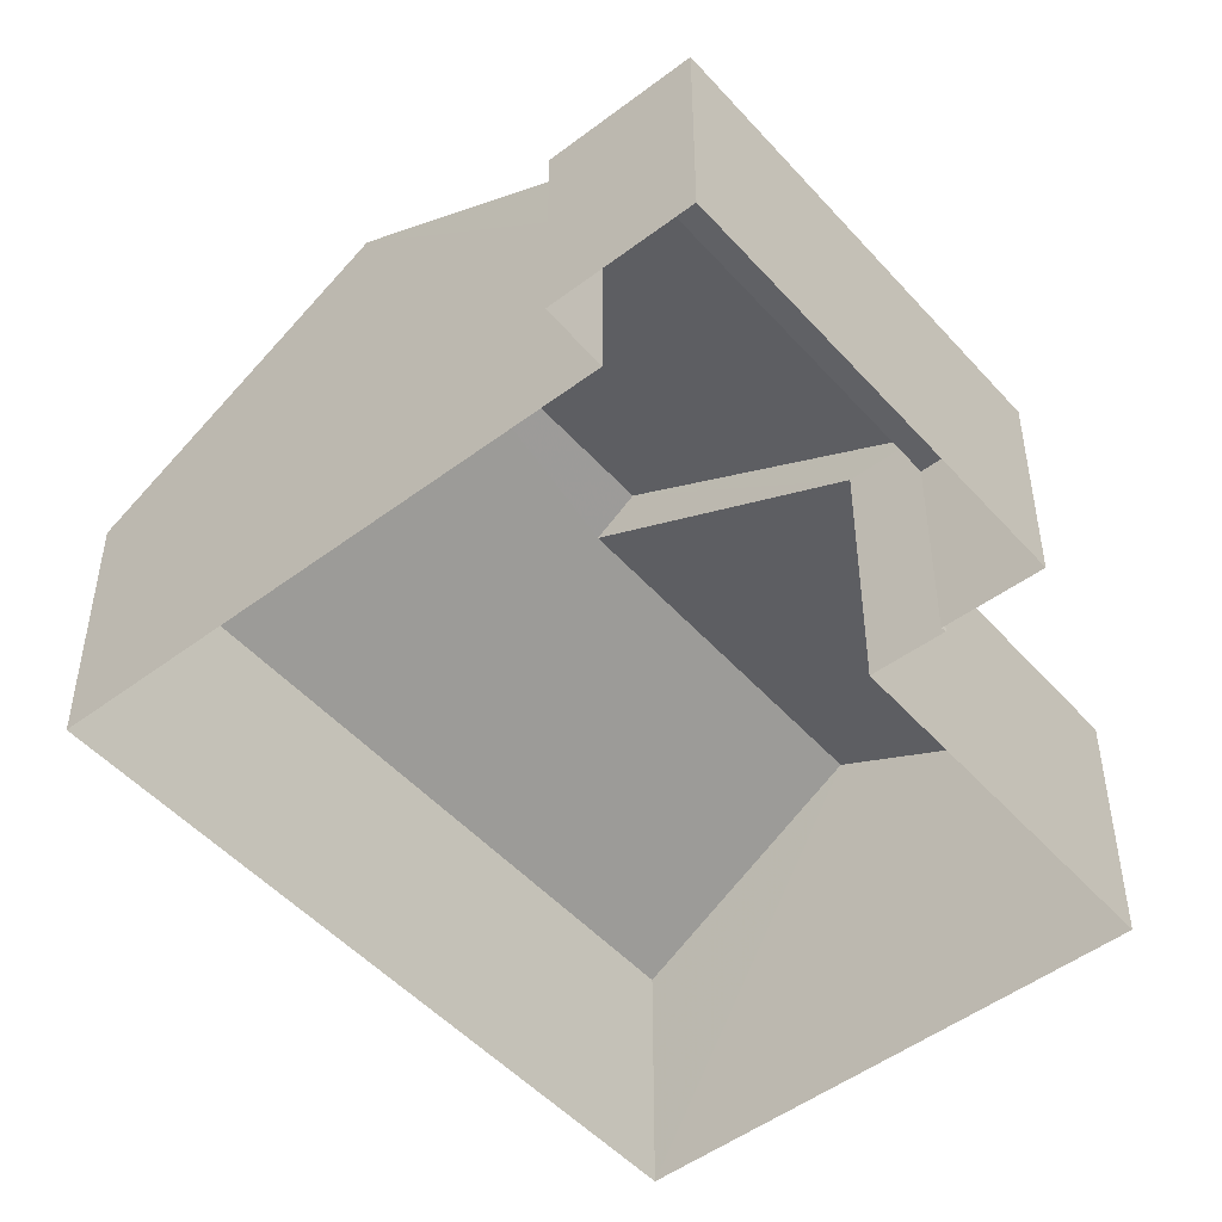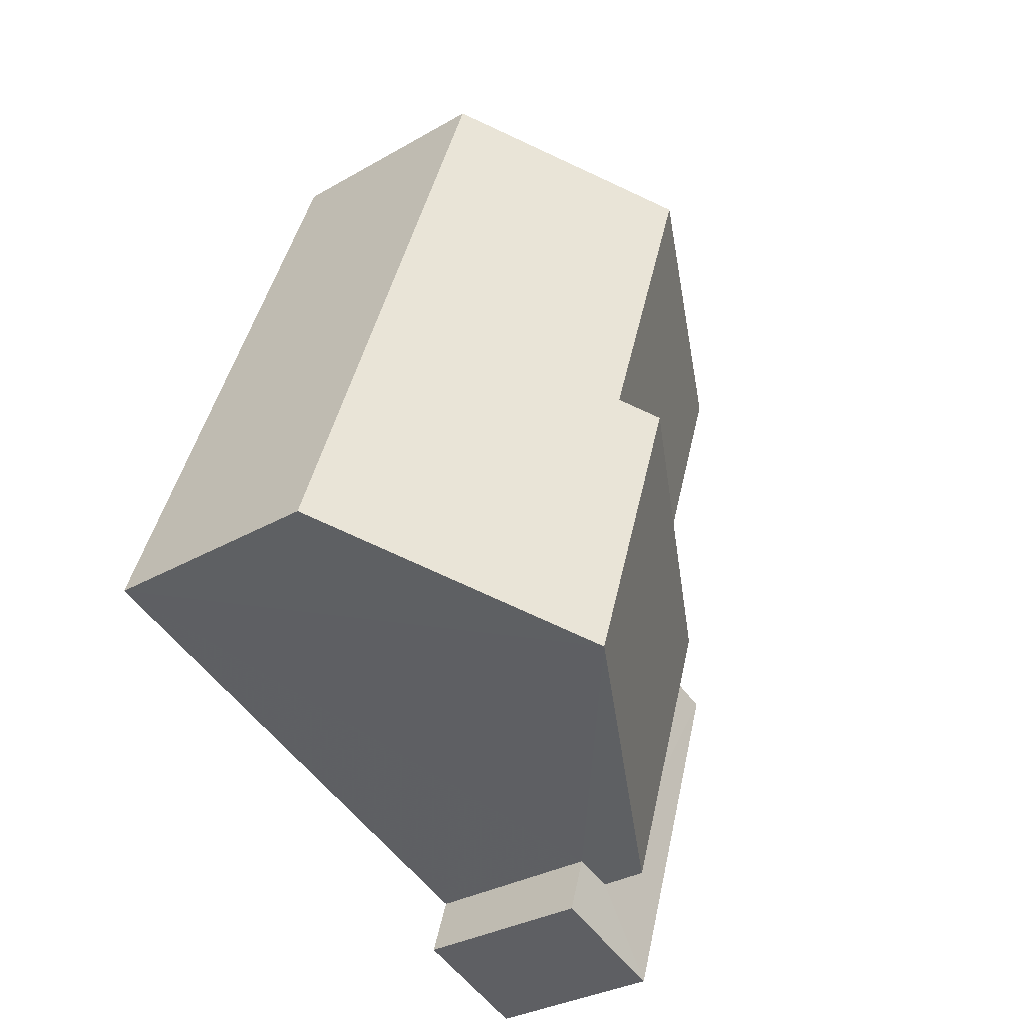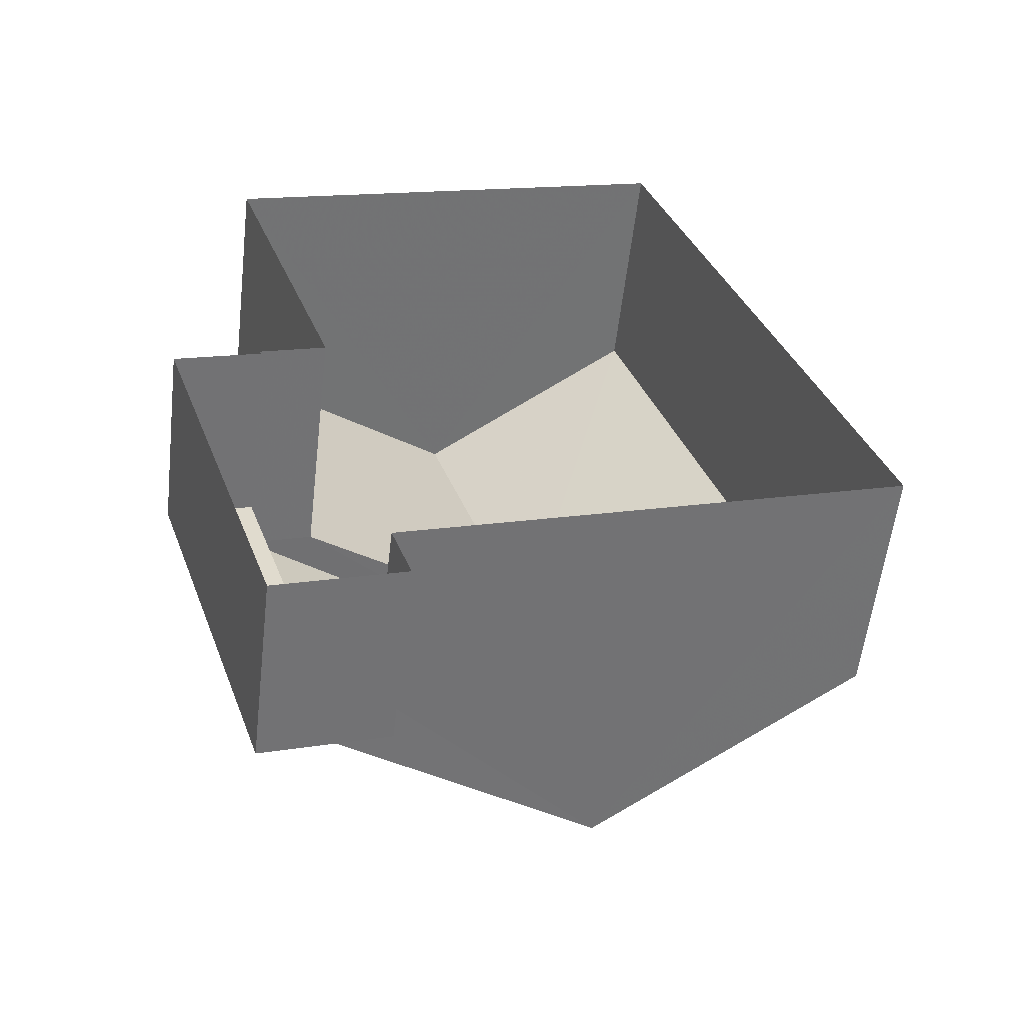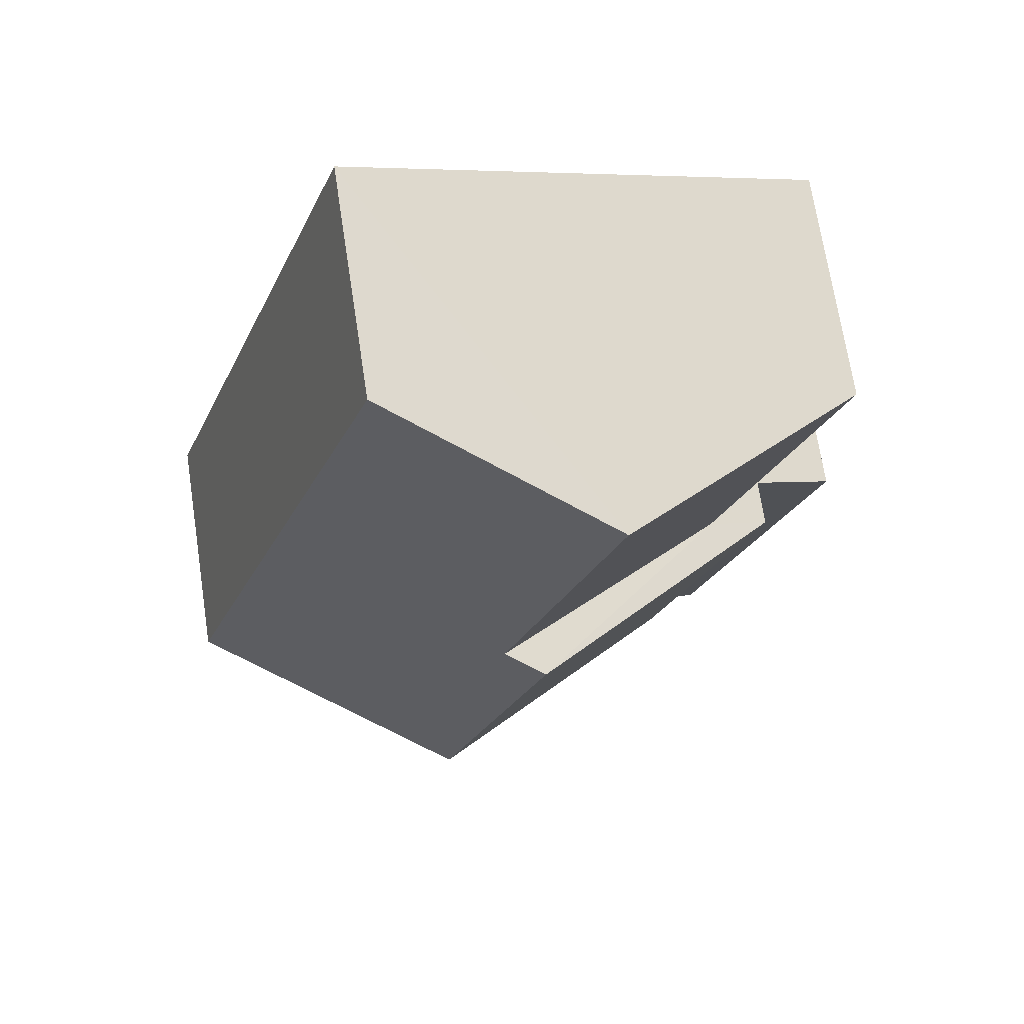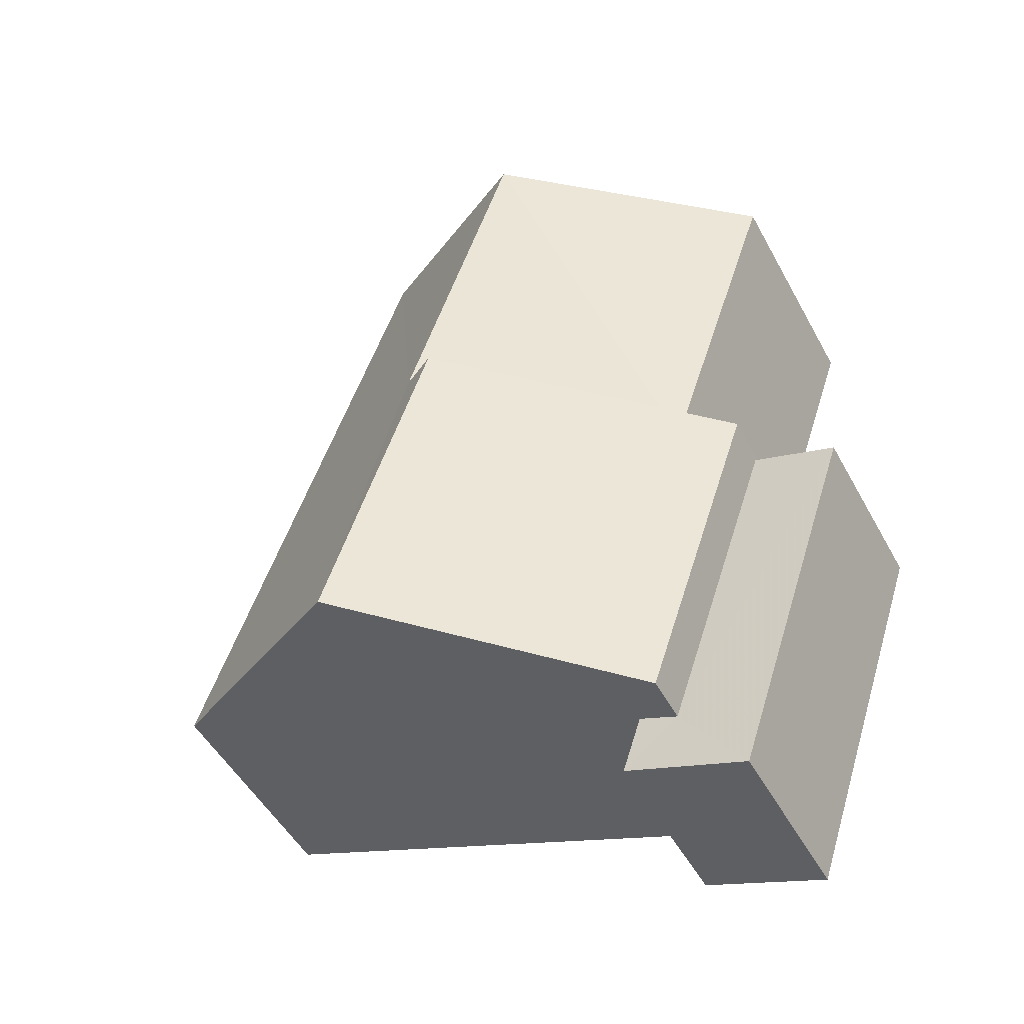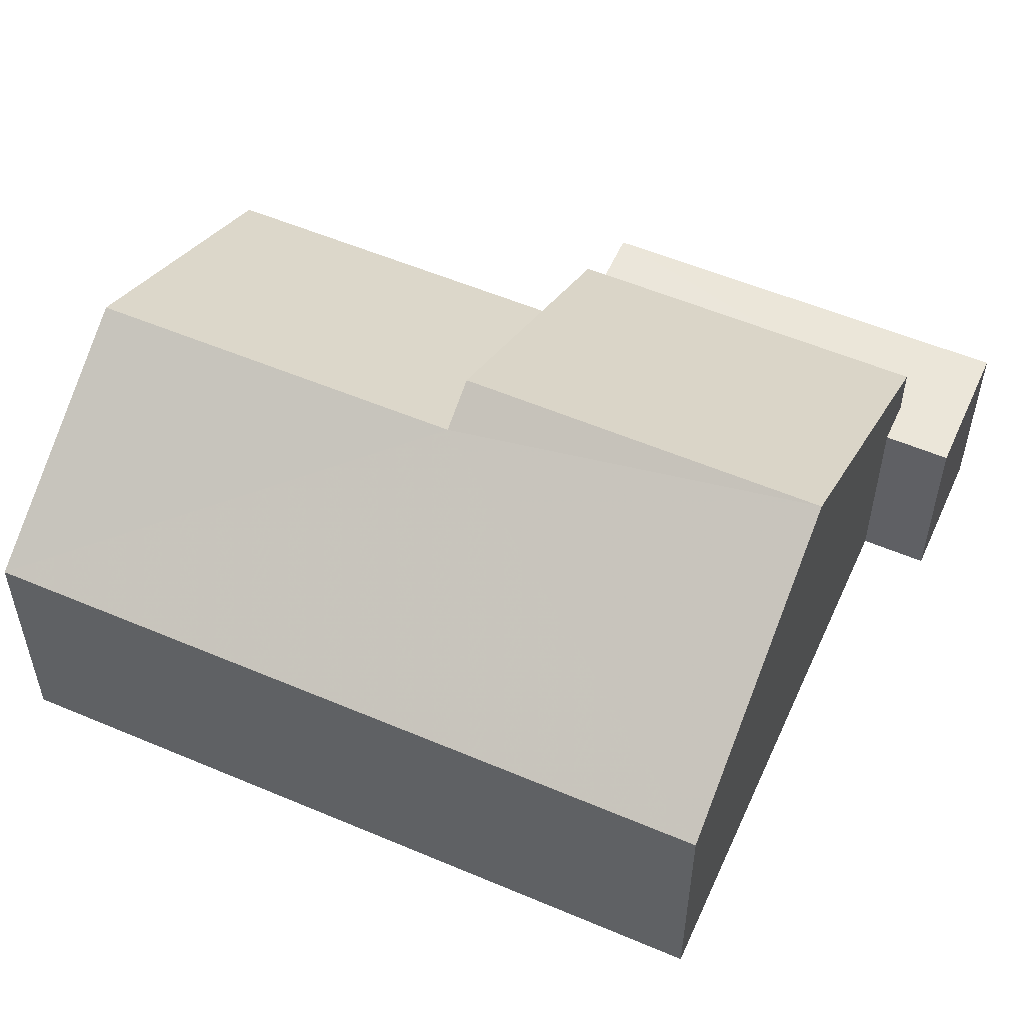
<metadata>
{"format":"obj","ext":"obj","renderer":"f3d","projection":"perspective","resolution":1024,"background":"white","views":[{"elev":-49.5,"azim":20.8,"up":"+Z"},{"elev":-32.3,"azim":-51.2,"up":"+Y"},{"elev":-57.2,"azim":173.5,"up":"+Y"},{"elev":70.7,"azim":-8.8,"up":"+Y"},{"elev":-49.7,"azim":27.7,"up":"+Y"},{"elev":55.3,"azim":-84.9,"up":"+Z"}]}
</metadata>
<code>
v -2.244e+05 -1.276e+05 15.57
v -2.244e+05 -1.276e+05 15.57
v -2.244e+05 -1.276e+05 15.57
v -2.244e+05 -1.276e+05 15.57
v -2.244e+05 -1.276e+05 15.57
v -2.244e+05 -1.276e+05 15.57
v -2.244e+05 -1.276e+05 15.57
v -2.244e+05 -1.276e+05 15.57
v -2.244e+05 -1.276e+05 15.57
v -2.244e+05 -1.276e+05 15.57
v -2.244e+05 -1.276e+05 18.74
v -2.244e+05 -1.276e+05 18.74
v -2.244e+05 -1.276e+05 20.58
v -2.244e+05 -1.276e+05 20.58
v -2.244e+05 -1.276e+05 20.92
v -2.244e+05 -1.276e+05 18.74
v -2.244e+05 -1.276e+05 18.74
v -2.244e+05 -1.276e+05 20.92
v -2.244e+05 -1.276e+05 18.08
v -2.244e+05 -1.276e+05 18.08
v -2.244e+05 -1.276e+05 18.08
v -2.244e+05 -1.276e+05 18.08
v -2.244e+05 -1.276e+05 18.08
v -2.244e+05 -1.276e+05 18.08
v -2.244e+05 -1.276e+05 18.74
v -2.244e+05 -1.276e+05 18.74
f 1 2 3
f 4 5 6
f 2 7 3
f 8 1 3
f 5 9 8
f 10 6 5
f 3 10 5
f 8 3 5
f 11 12 13
f 14 11 13
f 15 16 17
f 15 18 16
f 19 20 21
f 20 22 21
f 21 23 24
f 21 22 23
f 13 25 14
f 15 14 18
f 18 14 26
f 14 25 26
f 22 7 2
f 22 20 7
f 10 26 25
f 6 10 25
f 10 3 19
f 26 10 18
f 19 21 16
f 19 16 18
f 10 19 18
f 8 23 1
f 8 24 23
f 22 2 1
f 23 22 1
f 12 4 13
f 4 6 13
f 6 25 13
f 19 7 20
f 19 3 7
f 8 9 24
f 9 17 24
f 24 16 21
f 24 17 16
f 9 11 17
f 17 11 15
f 9 5 11
f 15 11 14
f 5 4 12
f 11 5 12

</code>
